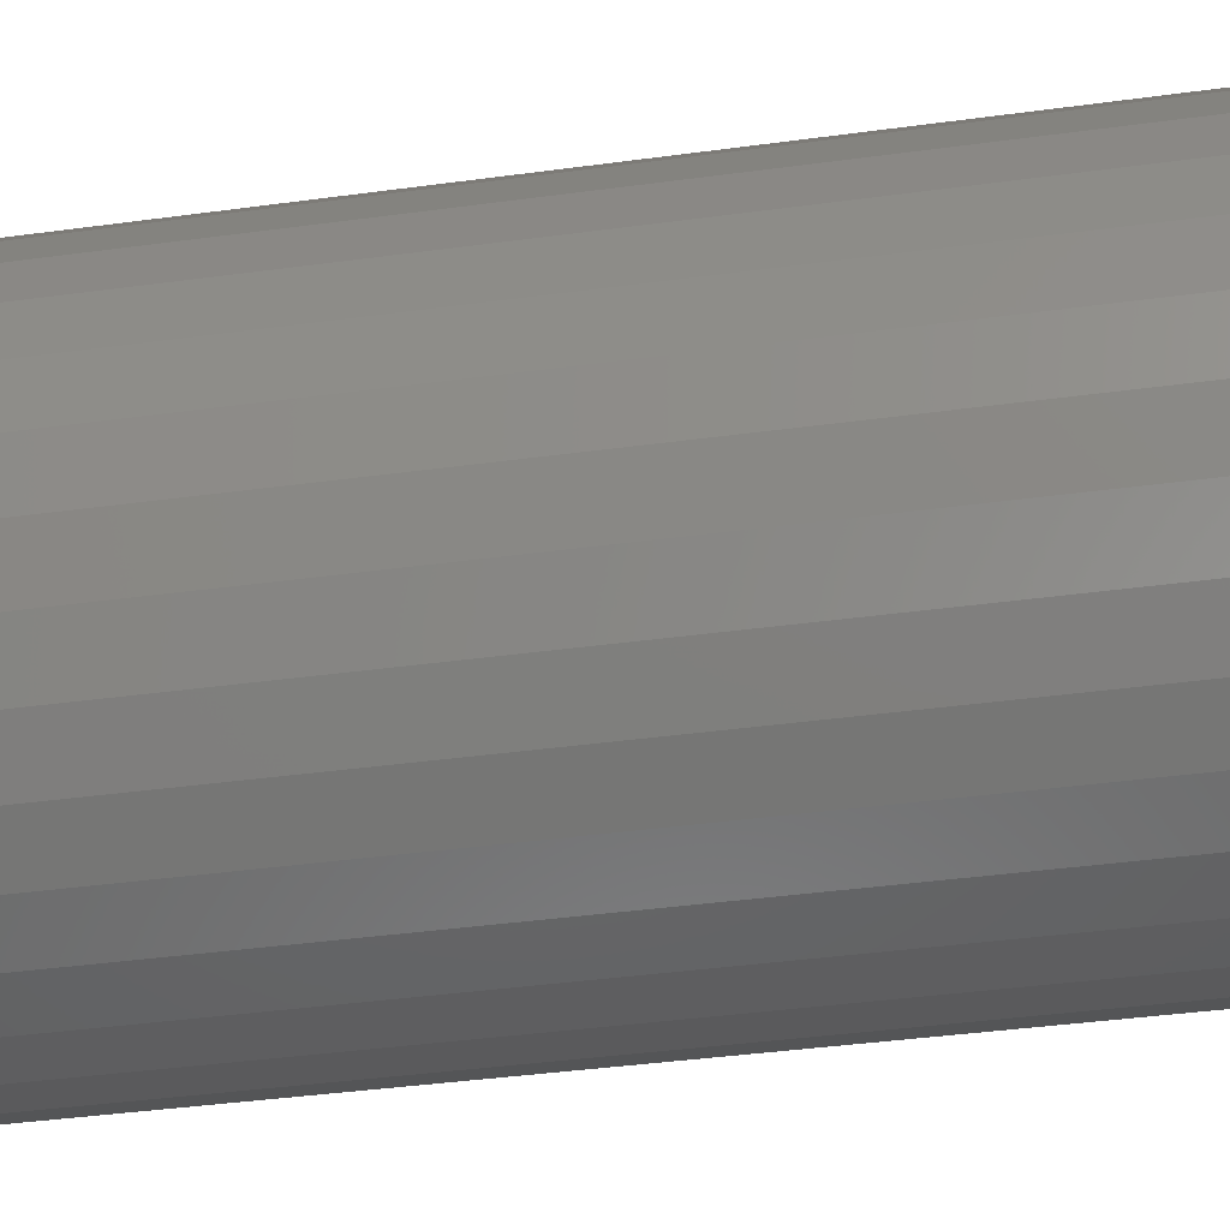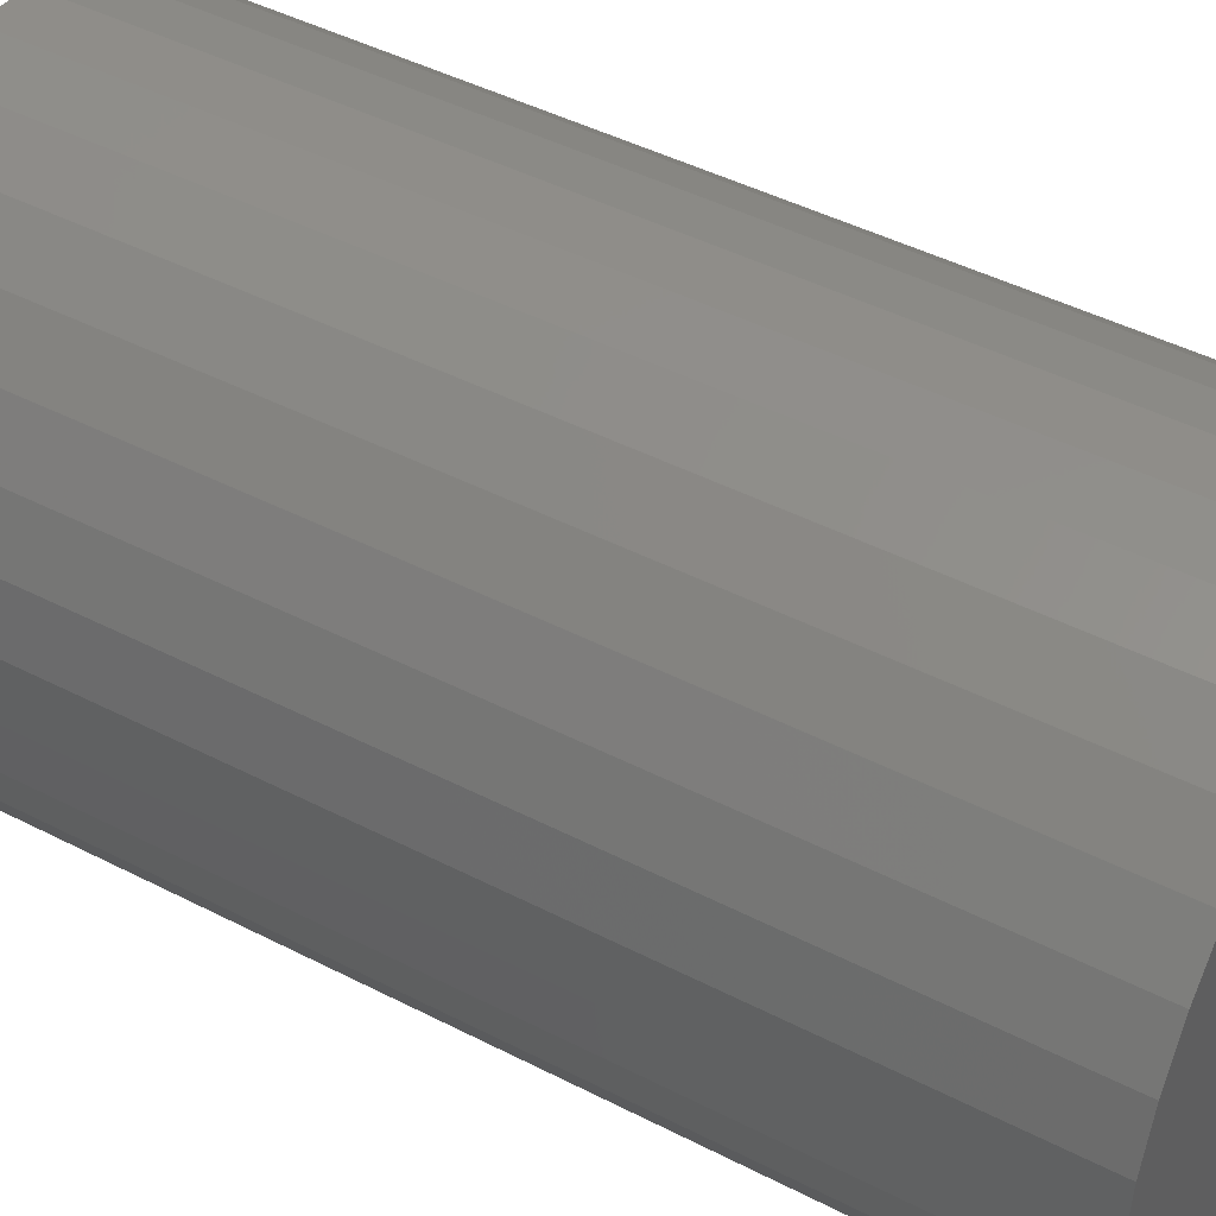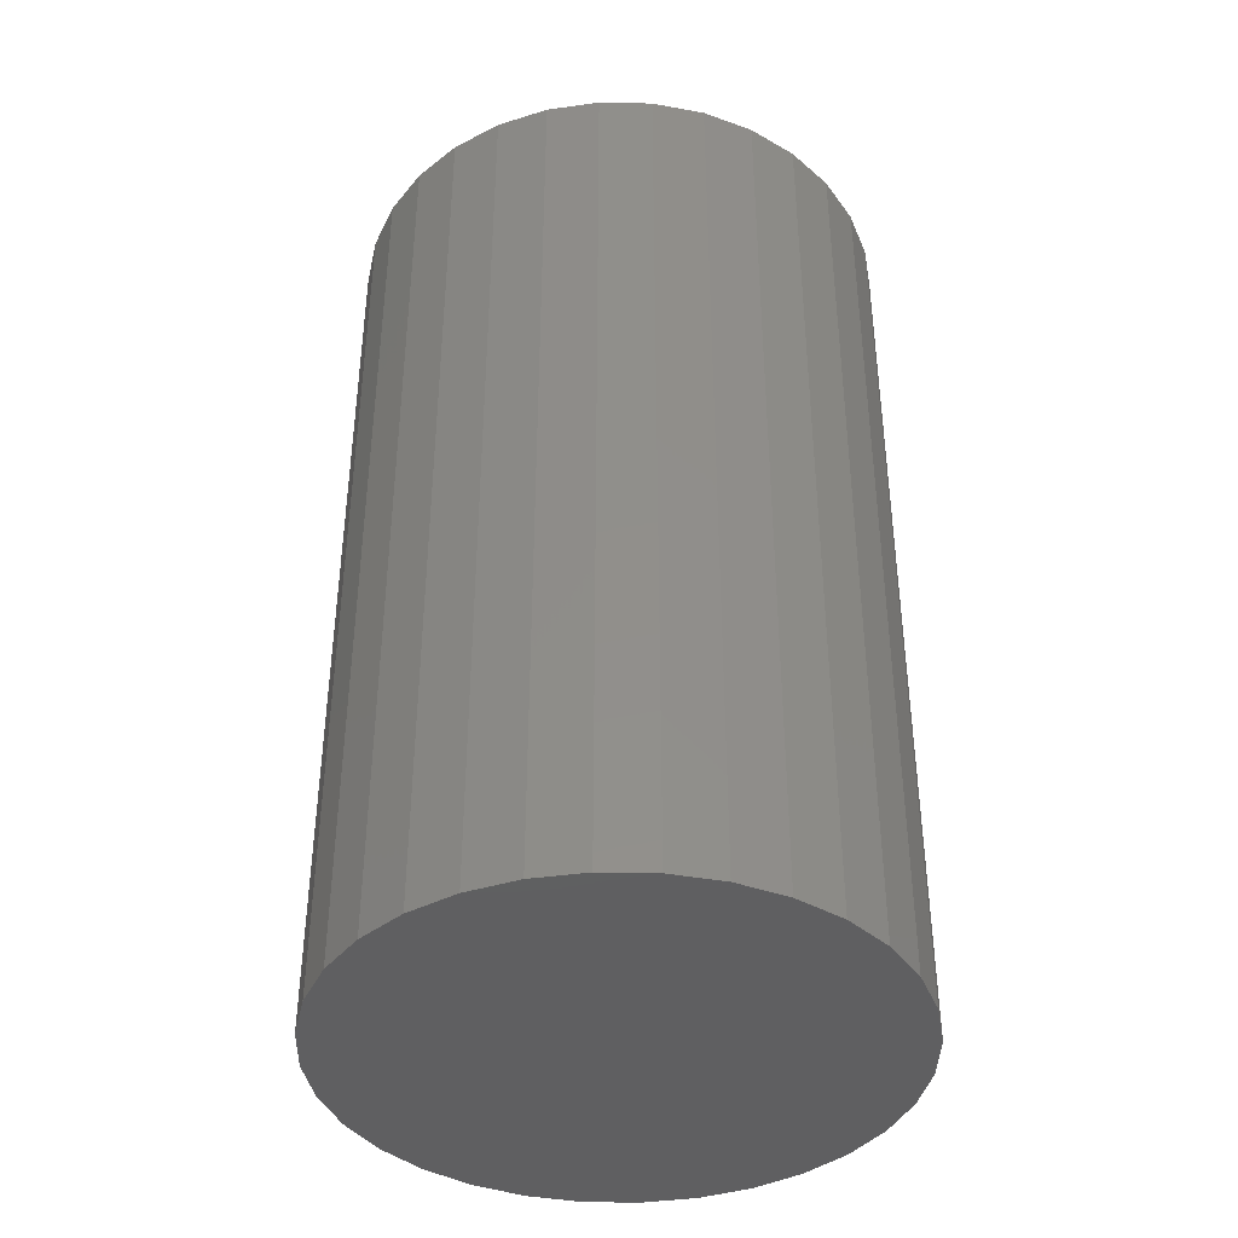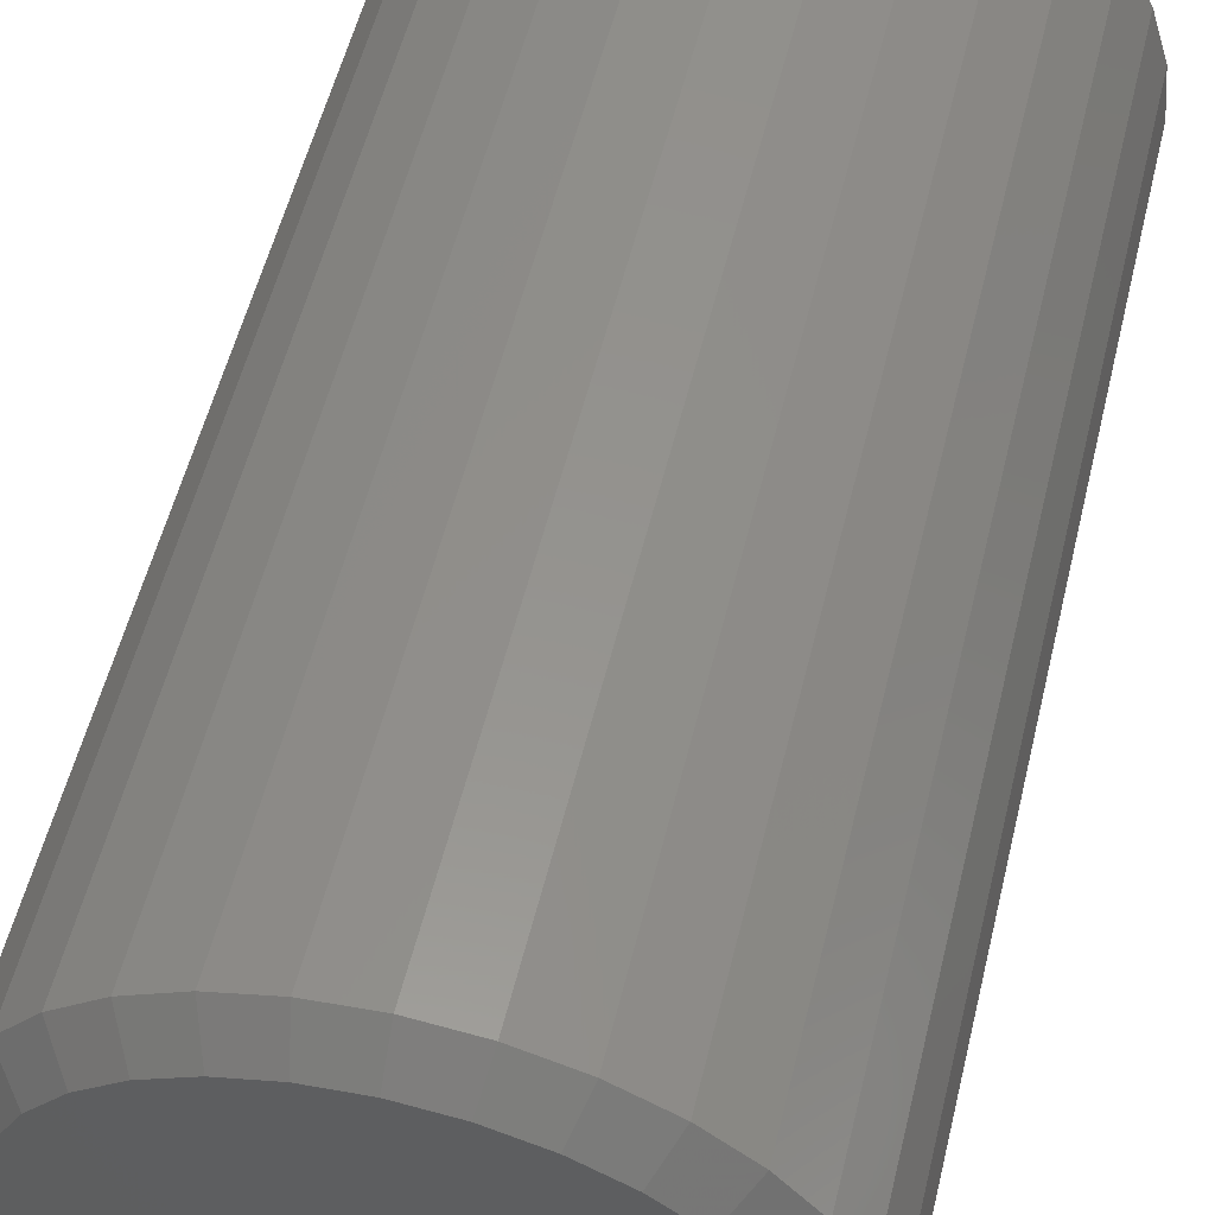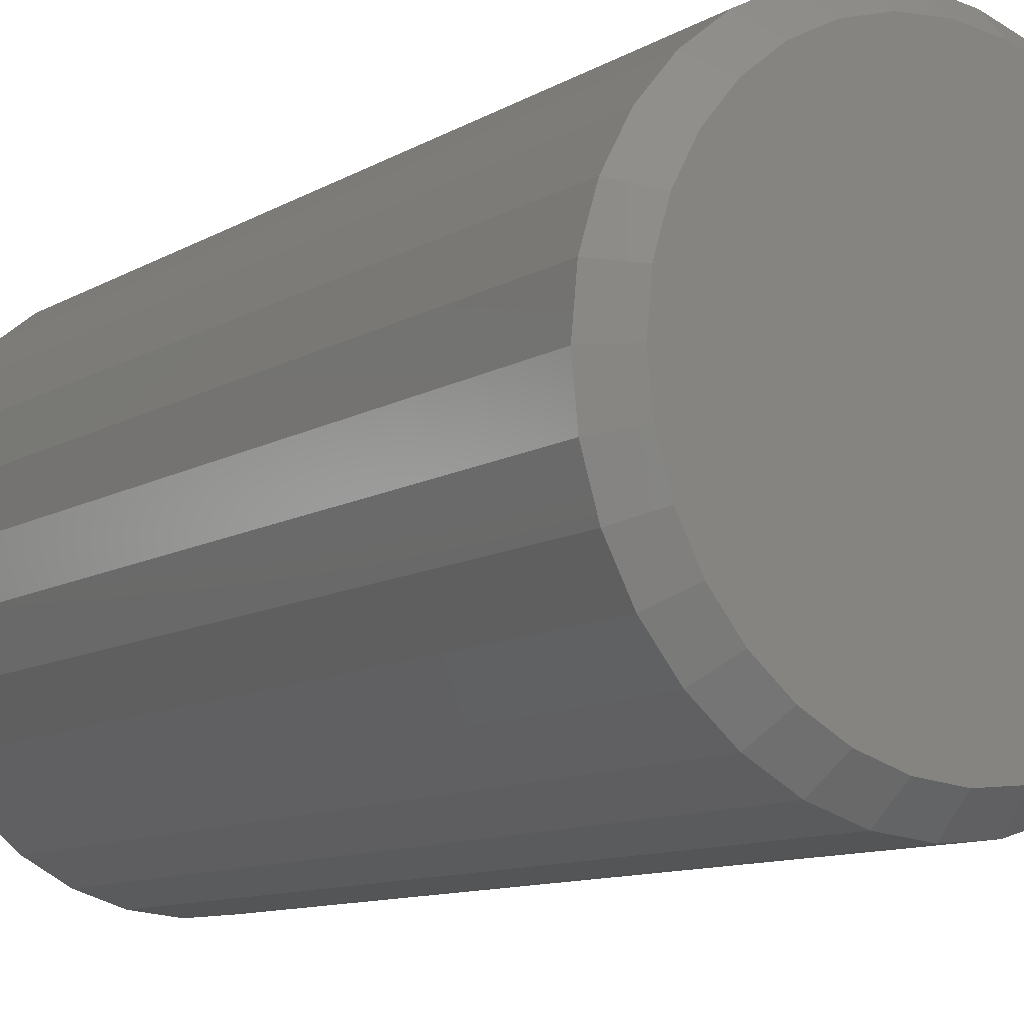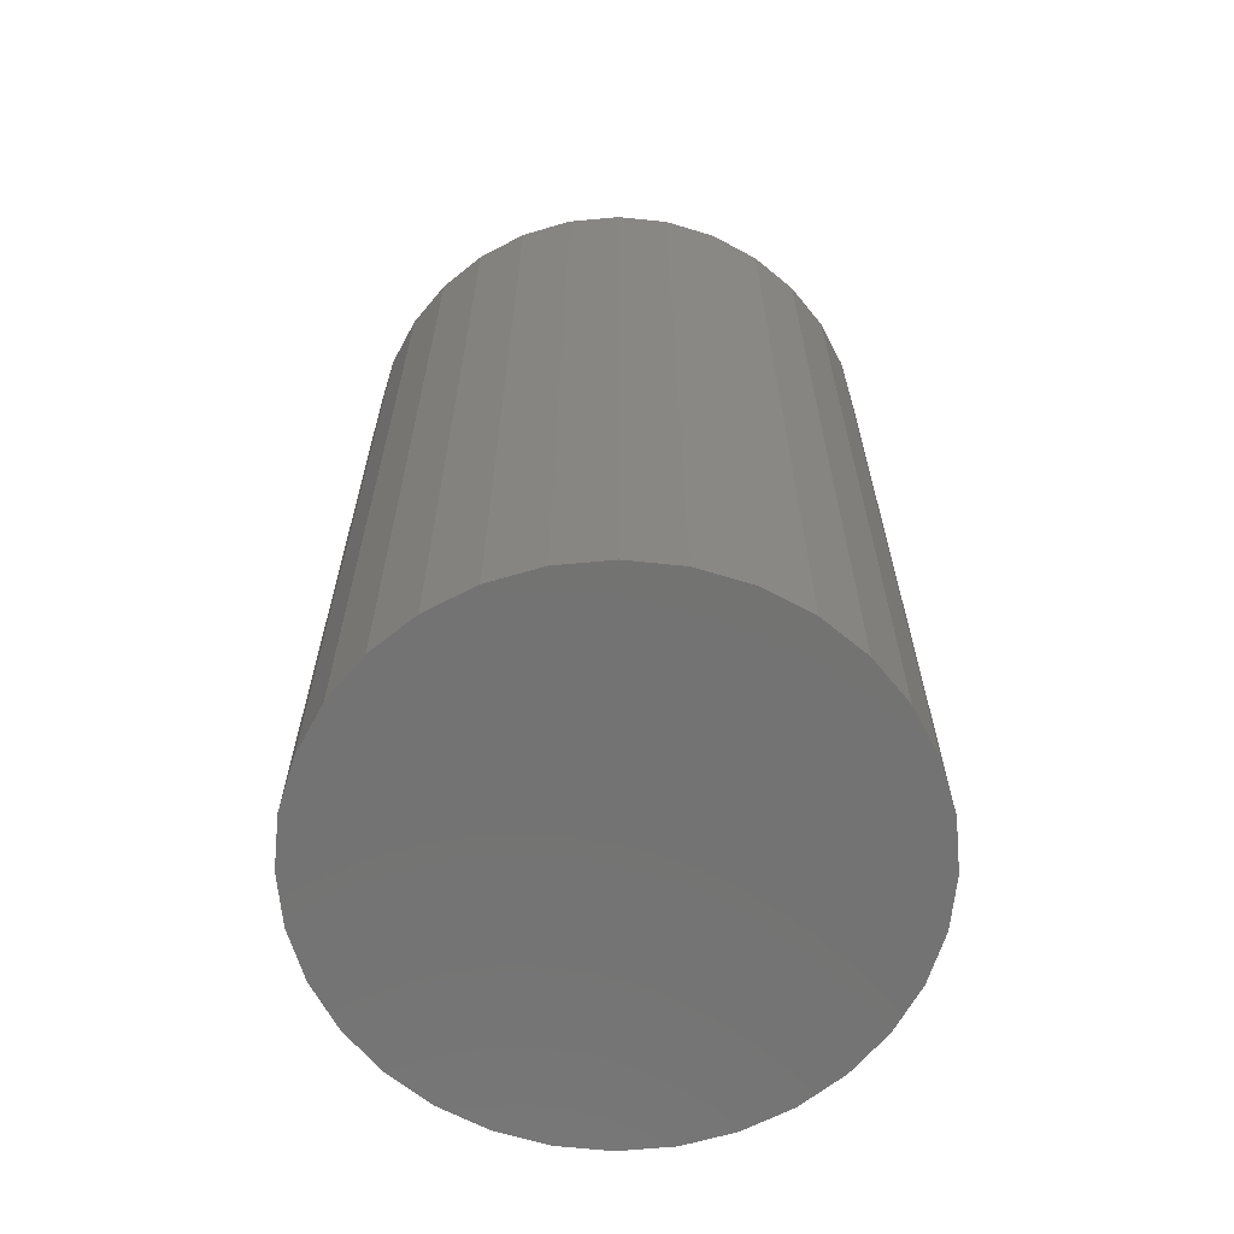
<metadata>
{"format":"stl","ext":"stl","renderer":"f3d","projection":"perspective","resolution":1024,"background":"white","views":[{"elev":-41.4,"azim":99.3,"up":"+Z"},{"elev":44.8,"azim":-59.0,"up":"+Z"},{"elev":-40.1,"azim":116.7,"up":"+Y"},{"elev":54.9,"azim":-166.4,"up":"+Z"},{"elev":-10.5,"azim":145.1,"up":"+Z"},{"elev":-64.9,"azim":67.2,"up":"+Y"}]}
</metadata>
<code>
# stl→obj: 96 verts, 188 faces
v 0.3231 1.394e-16 -0.5518
v 0.335 1.406e-16 -0.553
v 0.3112 1.38e-16 -0.553
v 0.2998 1.363e-16 -0.5564
v 0.3464 1.415e-16 -0.5564
v 0.2893 1.345e-16 -0.5621
v 0.3569 1.42e-16 -0.5621
v 0.2801 1.327e-16 -0.5696
v 0.3661 1.422e-16 -0.5696
v 0.2725 1.308e-16 -0.5789
v 0.3737 1.42e-16 -0.5789
v 0.2669 1.29e-16 -0.5894
v 0.3793 1.415e-16 -0.5894
v 0.3737 1.345e-16 -0.6465
v 0.2725 1.233e-16 -0.6465
v 0.3793 1.363e-16 -0.636
v 0.2801 1.231e-16 -0.6557
v 0.3661 1.327e-16 -0.6557
v 0.2893 1.233e-16 -0.6633
v 0.3569 1.308e-16 -0.6633
v 0.2998 1.238e-16 -0.6689
v 0.3464 1.29e-16 -0.6689
v 0.3112 1.247e-16 -0.6724
v 0.335 1.273e-16 -0.6724
v 0.3231 1.259e-16 -0.6735
v 0.2669 1.238e-16 -0.636
v 0.2634 1.247e-16 -0.6245
v 0.3828 1.38e-16 -0.6245
v 0.2623 1.259e-16 -0.6127
v 0.384 1.394e-16 -0.6127
v 0.2634 1.273e-16 -0.6008
v 0.3828 1.406e-16 -0.6008
v 0.3918 -0.007812 -0.6127
v 0.3918 -0.2422 -0.6127
v 0.3905 -0.007812 -0.6261
v 0.3905 -0.2422 -0.6261
v 0.3865 -0.007812 -0.6389
v 0.3865 -0.2422 -0.6389
v 0.3802 -0.007812 -0.6508
v 0.3802 -0.2422 -0.6508
v 0.3717 -0.007812 -0.6612
v 0.3717 -0.2422 -0.6612
v 0.3613 -0.007812 -0.6698
v 0.3613 -0.2422 -0.6698
v 0.3494 -0.007812 -0.6761
v 0.3494 -0.2422 -0.6761
v 0.3365 -0.007812 -0.68
v 0.3365 -0.2422 -0.68
v 0.3231 -0.007812 -0.6813
v 0.3231 -0.2422 -0.6813
v 0.3097 -0.007812 -0.68
v 0.3097 -0.2422 -0.68
v 0.2968 -0.007812 -0.6761
v 0.2968 -0.2422 -0.6761
v 0.285 -0.007812 -0.6698
v 0.285 -0.2422 -0.6698
v 0.2746 -0.007812 -0.6612
v 0.2746 -0.2422 -0.6612
v 0.266 -0.007812 -0.6508
v 0.266 -0.2422 -0.6508
v 0.2597 -0.007812 -0.6389
v 0.2597 -0.2422 -0.6389
v 0.2558 -0.007812 -0.6261
v 0.2558 -0.2422 -0.6261
v 0.2544 -0.007812 -0.6127
v 0.2544 -0.2422 -0.6127
v 0.2558 -0.007812 -0.5993
v 0.2558 -0.2422 -0.5993
v 0.2597 -0.007812 -0.5864
v 0.2597 -0.2422 -0.5864
v 0.266 -0.007812 -0.5745
v 0.266 -0.2422 -0.5745
v 0.2746 -0.007812 -0.5641
v 0.2746 -0.2422 -0.5641
v 0.285 -0.007812 -0.5556
v 0.285 -0.2422 -0.5556
v 0.2968 -0.007812 -0.5492
v 0.2968 -0.2422 -0.5492
v 0.3097 -0.007812 -0.5453
v 0.3097 -0.2422 -0.5453
v 0.3231 -0.007812 -0.544
v 0.3231 -0.2422 -0.544
v 0.3365 -0.007812 -0.5453
v 0.3365 -0.2422 -0.5453
v 0.3494 -0.007812 -0.5492
v 0.3494 -0.2422 -0.5492
v 0.3613 -0.007812 -0.5556
v 0.3613 -0.2422 -0.5556
v 0.3717 -0.007812 -0.5641
v 0.3717 -0.2422 -0.5641
v 0.3802 -0.007812 -0.5745
v 0.3802 -0.2422 -0.5745
v 0.3865 -0.007812 -0.5864
v 0.3865 -0.2422 -0.5864
v 0.3905 -0.007812 -0.5993
v 0.3905 -0.2422 -0.5993
f 1 2 3
f 4 3 2
f 5 4 2
f 6 4 5
f 7 6 5
f 8 6 7
f 9 8 7
f 10 8 9
f 11 10 9
f 12 10 11
f 13 12 11
f 14 15 16
f 17 15 14
f 18 17 14
f 19 17 18
f 20 19 18
f 21 19 20
f 22 21 20
f 23 21 22
f 24 23 22
f 25 23 24
f 15 26 16
f 16 26 27
f 16 27 28
f 28 27 29
f 28 29 30
f 30 29 31
f 30 31 32
f 32 31 12
f 32 12 13
f 33 34 35
f 35 34 36
f 35 36 37
f 37 36 38
f 37 38 39
f 39 38 40
f 39 40 41
f 41 40 42
f 41 42 43
f 43 42 44
f 43 44 45
f 45 44 46
f 45 46 47
f 47 46 48
f 47 48 49
f 49 48 50
f 49 50 51
f 51 50 52
f 51 52 53
f 53 52 54
f 53 54 55
f 55 54 56
f 55 56 57
f 57 56 58
f 57 58 59
f 59 58 60
f 59 60 61
f 61 60 62
f 61 62 63
f 63 62 64
f 63 64 65
f 65 64 66
f 65 66 67
f 67 66 68
f 67 68 69
f 69 68 70
f 69 70 71
f 71 70 72
f 71 72 73
f 73 72 74
f 73 74 75
f 75 74 76
f 75 76 77
f 77 76 78
f 77 78 79
f 79 78 80
f 79 80 81
f 81 80 82
f 81 82 83
f 83 82 84
f 83 84 85
f 85 84 86
f 85 86 87
f 87 86 88
f 87 88 89
f 89 88 90
f 89 90 91
f 91 90 92
f 91 92 93
f 93 92 94
f 93 94 95
f 95 94 96
f 95 96 33
f 33 96 34
f 30 95 33
f 30 32 95
f 65 31 29
f 65 67 31
f 13 93 95
f 13 95 32
f 11 89 91
f 91 93 11
f 11 93 13
f 5 85 87
f 5 87 7
f 87 9 7
f 2 81 83
f 83 85 2
f 2 85 5
f 4 77 79
f 4 79 3
f 79 1 3
f 6 73 75
f 75 77 6
f 6 77 4
f 12 69 71
f 12 71 10
f 71 8 10
f 67 69 31
f 31 69 12
f 89 11 9
f 9 87 89
f 81 2 1
f 1 79 81
f 73 6 8
f 8 71 73
f 29 63 65
f 29 27 63
f 33 28 30
f 33 35 28
f 26 61 63
f 26 63 27
f 15 57 59
f 59 61 15
f 15 61 26
f 21 53 55
f 21 55 19
f 55 17 19
f 23 49 51
f 51 53 23
f 23 53 21
f 22 45 47
f 22 47 24
f 47 25 24
f 20 41 43
f 43 45 20
f 20 45 22
f 16 37 39
f 16 39 14
f 39 18 14
f 35 37 28
f 28 37 16
f 57 15 17
f 17 55 57
f 49 23 25
f 25 47 49
f 41 20 18
f 18 39 41
f 80 84 82
f 84 80 78
f 84 78 86
f 86 78 76
f 86 76 88
f 88 76 74
f 88 74 90
f 90 74 72
f 90 72 92
f 40 58 42
f 42 58 56
f 42 56 44
f 44 56 54
f 44 54 46
f 46 54 52
f 46 52 48
f 48 52 50
f 92 72 94
f 94 72 70
f 94 70 96
f 96 70 68
f 96 68 34
f 34 68 66
f 34 66 36
f 36 66 64
f 36 64 38
f 38 64 62
f 38 62 40
f 40 62 60
f 40 60 58

</code>
